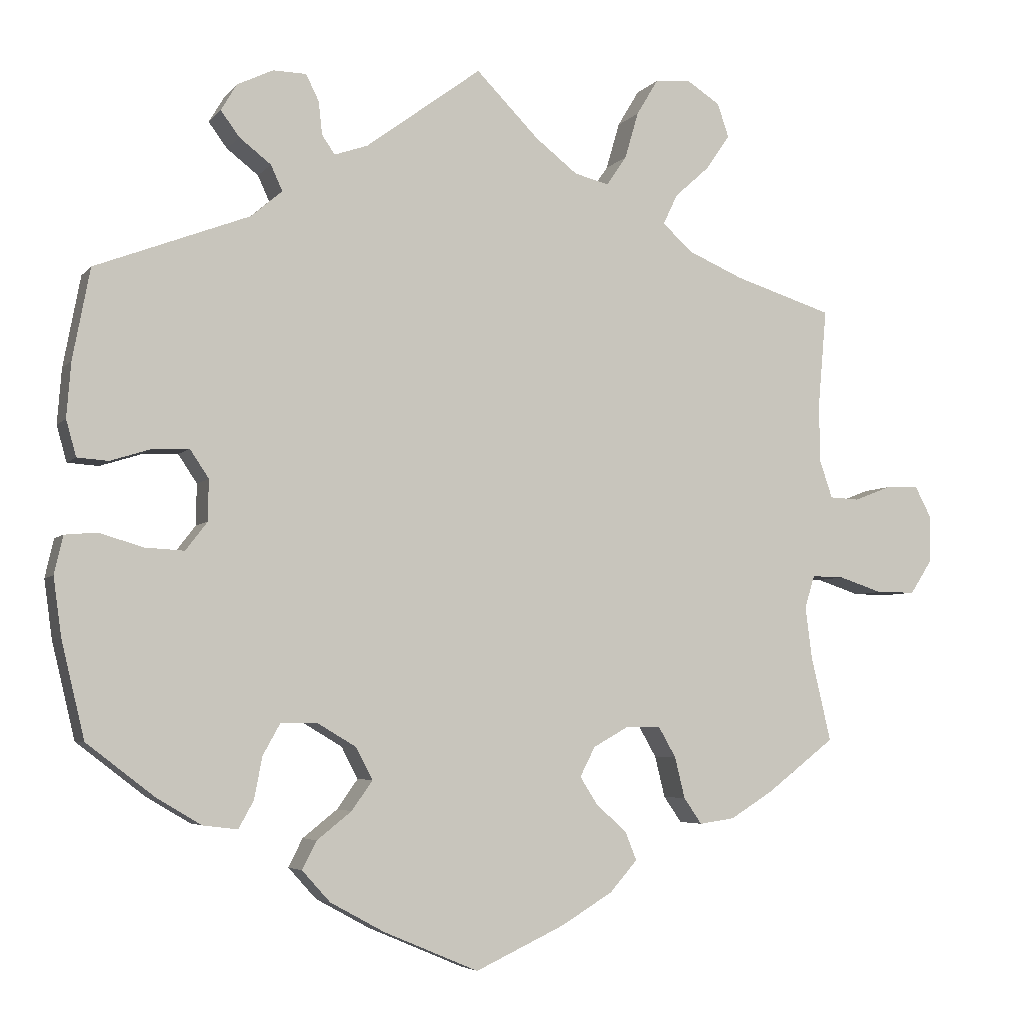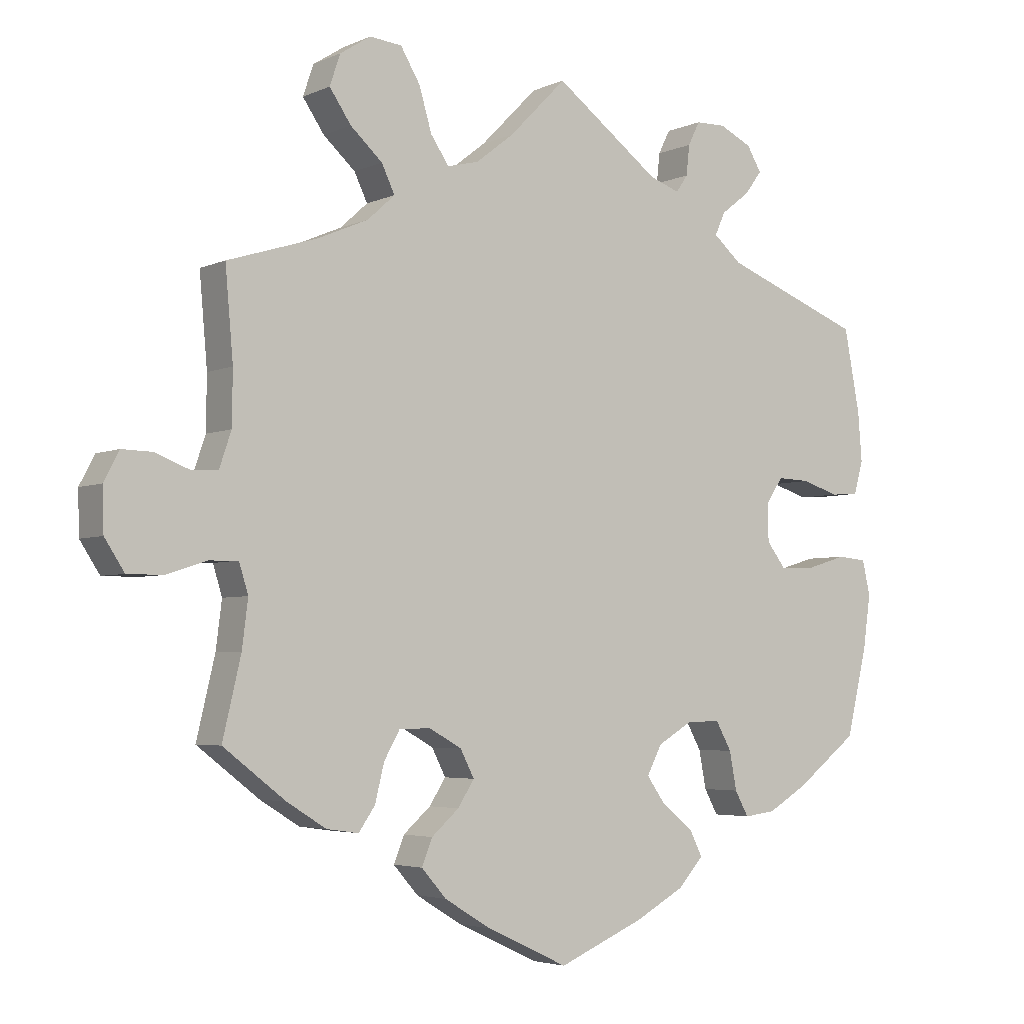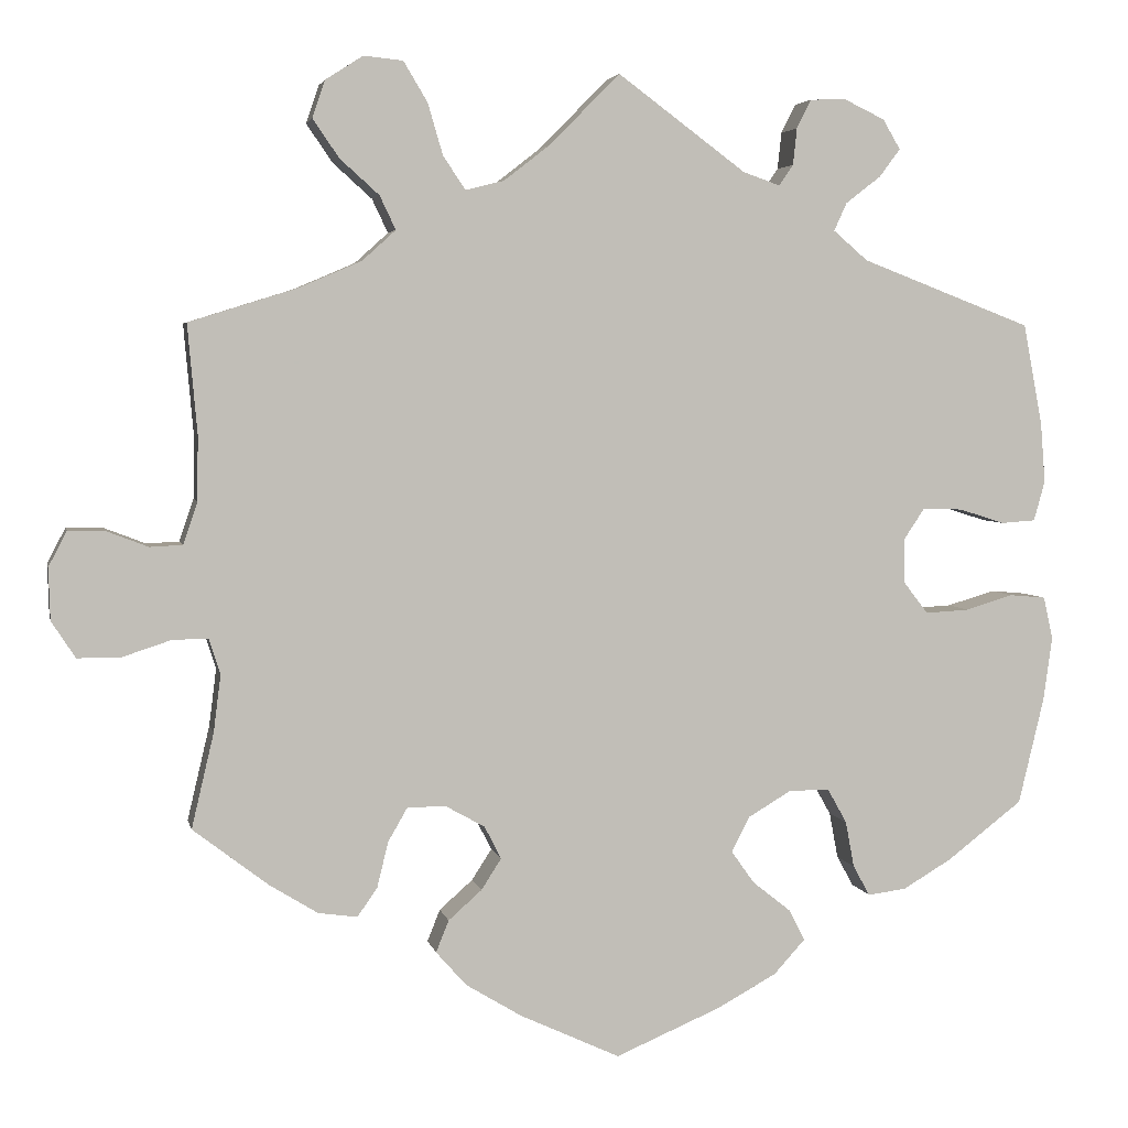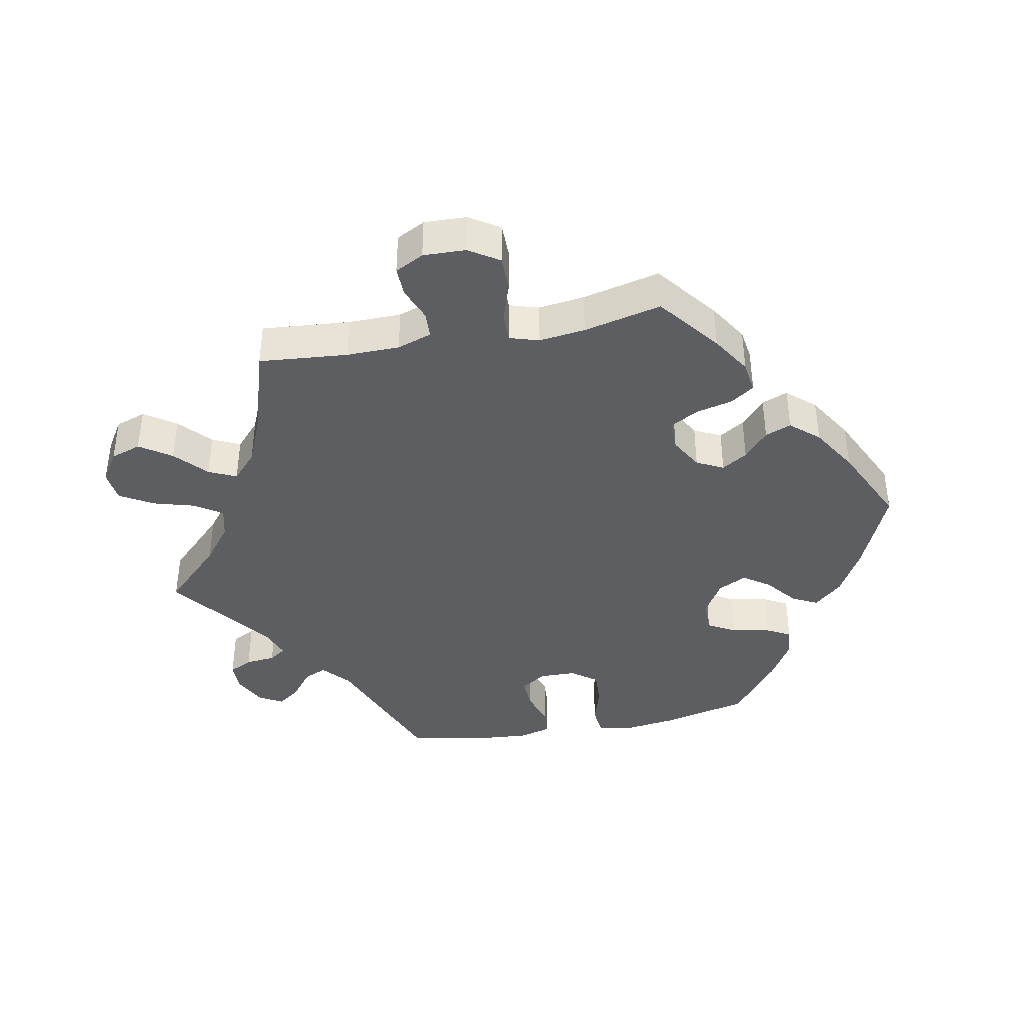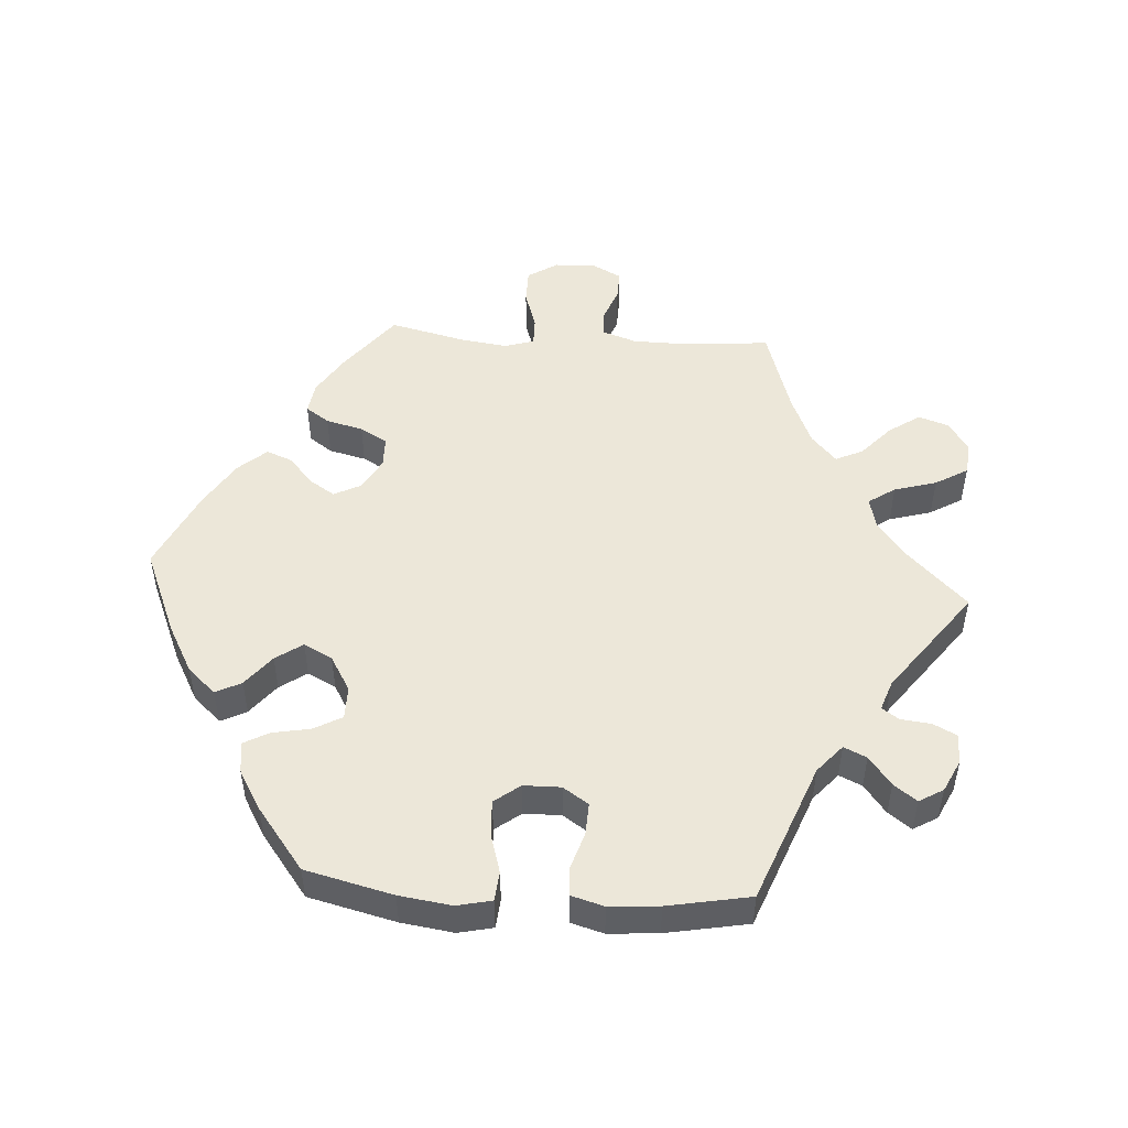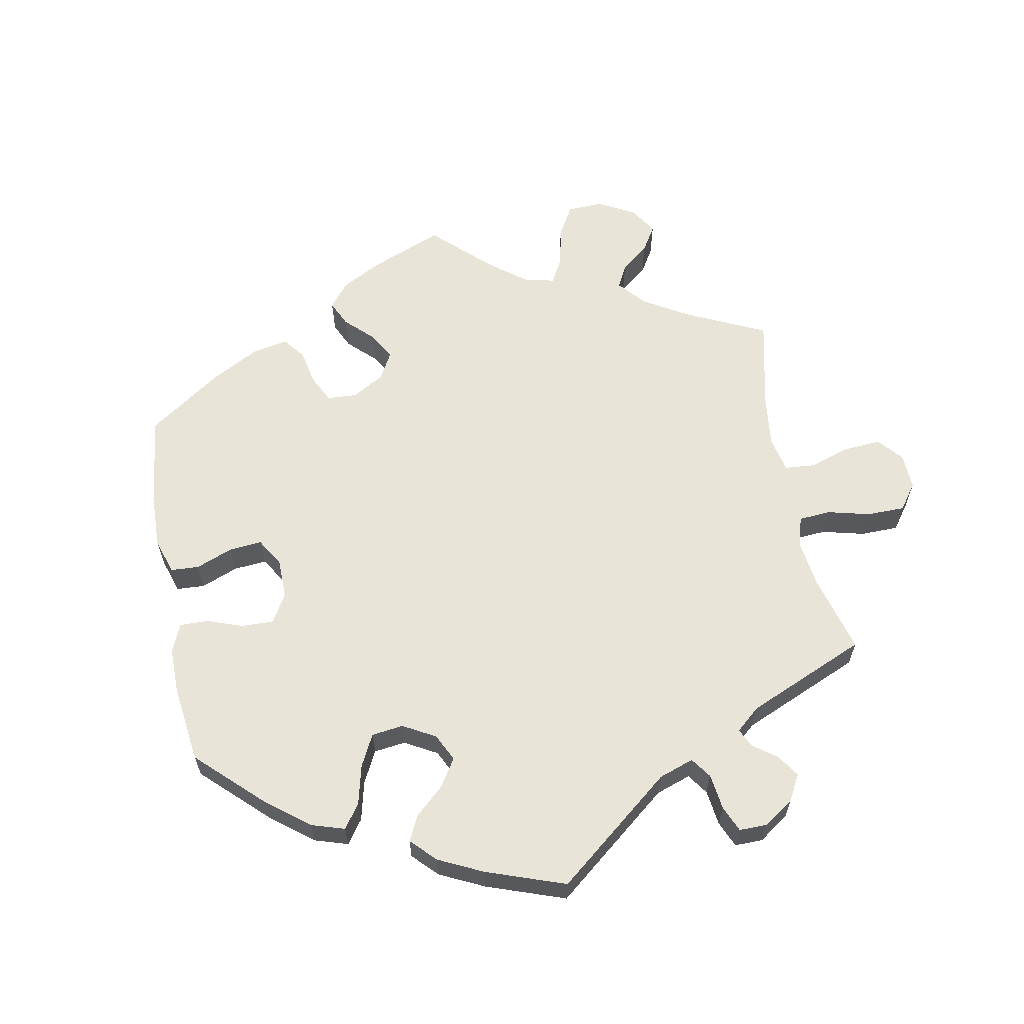
<metadata>
{"format":"obj","ext":"obj","renderer":"f3d","projection":"perspective","resolution":1024,"background":"white","views":[{"elev":-4.8,"azim":-20.2,"up":"+Z"},{"elev":-4.0,"azim":144.9,"up":"+Z"},{"elev":4.0,"azim":168.3,"up":"+Z"},{"elev":-39.3,"azim":101.0,"up":"+Y"},{"elev":49.6,"azim":-86.0,"up":"+Y"},{"elev":61.3,"azim":-70.5,"up":"+Y"}]}
</metadata>
<code>
v -0.207 0.07 0.485
v 0.281 0.07 0.424
v 0.62 0.07 -0.096
v -0.344 0.07 0.57
v 0.301 0.07 0.466
v -0.277 0.07 -0.286
v -0.226 0.07 -0.286
v -0.23 0.07 0.557
v 0.367 0.07 0.605
v -0.408 0.07 -0.06
v -0.58 0.07 -0.096
v 0.5 0.07 -0.12
v 0.674 0.07 -0.096
v 0.706 0.07 0.015
v 0.218 0.07 -0.436
v -0.403 0.07 0.075
v -0.294 0.07 0.594
v 0.704 0.07 -0.05
v 0.32 0.07 0.635
v 0.222 0.07 -0.291
v 0.585 0.07 0.038
v 0.234 0.07 -0.476
v 0 0.07 0.62
v 0.125 0.07 -0.562
v -0.553 0.07 0.058
v -0.161 0.07 0.501
v 0.382 0.07 -0.42
v 0.442 0.07 -0.383
v -0.378 0.07 -0.021
v 0.172 0.07 -0.319
v -0.377 0.07 0.036
v 0.526 0.07 0.093
v -0.537 0.07 0.31
v -0 0.07 -0.62
v -0.333 0.07 -0.425
v 0.514 0.07 -0.075
v 0.194 0.07 0.474
v 0.637 0.07 0.058
v -0.569 0.07 -0.176
v -0.149 0.07 -0.362
v -0.225 0.07 0.511
v 0.544 0.07 0.04
v -0.523 0.07 -0.039
v -0.51 0.07 0.055
v -0.561 0.07 0.184
v 0.196 0.07 -0.519
v -0.537 0.07 -0.31
v 0.222 0.07 0.515
v 0.537 0.07 -0.31
v 0.151 0.07 -0.36
v -0.132 0.07 -0.564
v 0.525 0.07 0.174
v 0.509 0.07 -0.191
v 0.27 0.07 -0.292
v 0.146 0.07 0.486
v -0.34 0.07 0.498
v -0.381 0.07 -0.419
v -0.172 0.07 -0.318
v -0.248 0.07 0.593
v 0.323 0.07 0.386
v 0.537 0.07 0.31
v 0.383 0.07 0.558
v -0.442 0.07 -0.383
v -0.226 0.07 -0.441
v 0.241 0.07 0.58
v -0.312 0.07 -0.387
v -0.296 0.07 0.464
v -0.207 0.07 -0.523
v -0.453 0.07 0.073
v -0.301 0.07 -0.329
v -0.323 0.07 0.392
v 0.271 0.07 0.63
v 0.683 0.07 0.059
v 0.088 0.07 0.531
v -0.366 0.07 0.533
v -0.178 0.07 -0.403
v 0.559 0.07 -0.076
v -0.28 0.07 0.429
v 0.308 0.07 -0.391
v 0.4 0.07 0.353
v 0.176 0.07 -0.399
v 0.35 0.07 0.51
v 0.333 0.07 -0.427
v -0.568 0.07 -0.043
v -0.567 0.07 0.108
v -0.246 0.07 -0.48
v -0.463 0.07 -0.057
v 0.294 0.07 -0.334
v -0.207 -0 0.485
v 0.281 -0 0.424
v 0.62 -0 -0.096
v -0.344 -0 0.57
v 0.301 -0 0.466
v -0.277 -0 -0.286
v -0.226 -0 -0.286
v -0.23 -0 0.557
v 0.367 -0 0.605
v -0.408 -0 -0.06
v -0.58 -0 -0.096
v 0.5 -0 -0.12
v 0.674 -0 -0.096
v 0.706 -0 0.015
v 0.218 -0 -0.436
v -0.403 -0 0.075
v -0.294 -0 0.594
v 0.704 -0 -0.05
v 0.32 -0 0.635
v 0.222 -0 -0.291
v 0.585 -0 0.038
v 0.234 -0 -0.476
v 0 -0 0.62
v 0.125 -0 -0.562
v -0.553 -0 0.058
v -0.161 -0 0.501
v 0.382 -0 -0.42
v 0.442 -0 -0.383
v -0.378 -0 -0.021
v 0.172 -0 -0.319
v -0.377 -0 0.036
v 0.526 -0 0.093
v -0.537 -0 0.31
v -0 -0 -0.62
v -0.333 -0 -0.425
v 0.514 -0 -0.075
v 0.194 -0 0.474
v 0.637 -0 0.058
v -0.569 -0 -0.176
v -0.149 -0 -0.362
v -0.225 -0 0.511
v 0.544 -0 0.04
v -0.523 -0 -0.039
v -0.51 -0 0.055
v -0.561 -0 0.184
v 0.196 -0 -0.519
v -0.537 -0 -0.31
v 0.222 -0 0.515
v 0.537 -0 -0.31
v 0.151 -0 -0.36
v -0.132 -0 -0.564
v 0.525 -0 0.174
v 0.509 -0 -0.191
v 0.27 -0 -0.292
v 0.146 -0 0.486
v -0.34 -0 0.498
v -0.381 -0 -0.419
v -0.172 -0 -0.318
v -0.248 -0 0.593
v 0.323 -0 0.386
v 0.537 -0 0.31
v 0.383 -0 0.558
v -0.442 -0 -0.383
v -0.226 -0 -0.441
v 0.241 -0 0.58
v -0.312 -0 -0.387
v -0.296 -0 0.464
v -0.207 -0 -0.523
v -0.453 -0 0.073
v -0.301 -0 -0.329
v -0.323 -0 0.392
v 0.271 -0 0.63
v 0.683 -0 0.059
v 0.088 -0 0.531
v -0.366 -0 0.533
v -0.178 -0 -0.403
v 0.559 -0 -0.076
v -0.28 -0 0.429
v 0.308 -0 -0.391
v 0.4 -0 0.353
v 0.176 -0 -0.399
v 0.35 -0 0.51
v 0.333 -0 -0.427
v -0.568 -0 -0.043
v -0.567 -0 0.108
v -0.246 -0 -0.48
v -0.463 -0 -0.057
v 0.294 -0 -0.334
f 45 33 71
f 85 45 71 78
f 69 44 25 85
f 16 69 85 78
f 31 16 78
f 29 31 78
f 11 84 43 87
f 11 87 10
f 39 11 10
f 47 39 10
f 63 47 10 29
f 70 66 35 57
f 6 70 57 63
f 68 86 64 76
f 68 76 40
f 51 68 40
f 34 51 40
f 24 34 40 58
f 81 15 22 46
f 50 81 46 24
f 27 83 79 88
f 27 88 54
f 53 49 28 27
f 12 53 27 54
f 36 12 54 20
f 18 13 3 77
f 18 77 36
f 14 18 36
f 21 38 73 14
f 42 21 14 36
f 32 42 36 20
f 80 61 52
f 60 80 52 32
f 2 60 32 20
f 9 62 82 5
f 72 19 9 5
f 48 65 72 5
f 37 48 5 2
f 55 37 2 20
f 26 23 74
f 1 26 74 55
f 17 59 8 41
f 17 41 1
f 4 17 1
f 67 56 75 4
f 67 4 1
f 78 67 1 55
f 6 63 29 78
f 7 6 78 55
f 58 7 55 20
f 50 24 58
f 30 50 58
f 20 30 58
f 159 121 133
f 166 159 133 173
f 173 113 132 157
f 166 173 157 104
f 166 104 119
f 166 119 117
f 175 131 172 99
f 98 175 99
f 98 99 127
f 98 127 135
f 117 98 135 151
f 145 123 154 158
f 151 145 158 94
f 164 152 174 156
f 128 164 156
f 128 156 139
f 128 139 122
f 146 128 122 112
f 134 110 103 169
f 112 134 169 138
f 176 167 171 115
f 142 176 115
f 115 116 137 141
f 142 115 141 100
f 108 142 100 124
f 165 91 101 106
f 124 165 106
f 124 106 102
f 102 161 126 109
f 124 102 109 130
f 108 124 130 120
f 140 149 168
f 120 140 168 148
f 108 120 148 90
f 93 170 150 97
f 93 97 107 160
f 93 160 153 136
f 90 93 136 125
f 108 90 125 143
f 162 111 114
f 143 162 114 89
f 129 96 147 105
f 89 129 105
f 89 105 92
f 92 163 144 155
f 89 92 155
f 143 89 155 166
f 166 117 151 94
f 143 166 94 95
f 108 143 95 146
f 146 112 138
f 146 138 118
f 146 118 108
f 71 159 166 78
f 78 166 155 67
f 67 155 144 56
f 56 144 163 75
f 75 163 92 4
f 4 92 105 17
f 17 105 147 59
f 59 147 96 8
f 8 96 129 41
f 41 129 89 1
f 1 89 114 26
f 26 114 111 23
f 23 111 162 74
f 74 162 143 55
f 55 143 125 37
f 37 125 136 48
f 48 136 153 65
f 65 153 160 72
f 72 160 107 19
f 19 107 97 9
f 9 97 150 62
f 62 150 170 82
f 82 170 93 5
f 5 93 90 2
f 2 90 148 60
f 60 148 168 80
f 80 168 149 61
f 61 149 140 52
f 52 140 120 32
f 32 120 130 42
f 42 130 109 21
f 21 109 126 38
f 38 126 161 73
f 73 161 102 14
f 14 102 106 18
f 18 106 101 13
f 13 101 91 3
f 3 91 165 77
f 77 165 124 36
f 36 124 100 12
f 12 100 141 53
f 53 141 137 49
f 49 137 116 28
f 28 116 115 27
f 27 115 171 83
f 83 171 167 79
f 79 167 176 88
f 88 176 142 54
f 54 142 108 20
f 20 108 118 30
f 30 118 138 50
f 50 138 169 81
f 81 169 103 15
f 15 103 110 22
f 22 110 134 46
f 46 134 112 24
f 24 112 122 34
f 34 122 139 51
f 51 139 156 68
f 68 156 174 86
f 86 174 152 64
f 64 152 164 76
f 76 164 128 40
f 40 128 146 58
f 58 146 95 7
f 7 95 94 6
f 6 94 158 70
f 70 158 154 66
f 66 154 123 35
f 35 123 145 57
f 57 145 151 63
f 63 151 135 47
f 47 135 127 39
f 39 127 99 11
f 11 99 172 84
f 84 172 131 43
f 43 131 175 87
f 87 175 98 10
f 10 98 117 29
f 29 117 119 31
f 31 119 104 16
f 16 104 157 69
f 69 157 132 44
f 44 132 113 25
f 25 113 173 85
f 85 173 133 45
f 45 133 121 33
f 33 121 159 71

</code>
